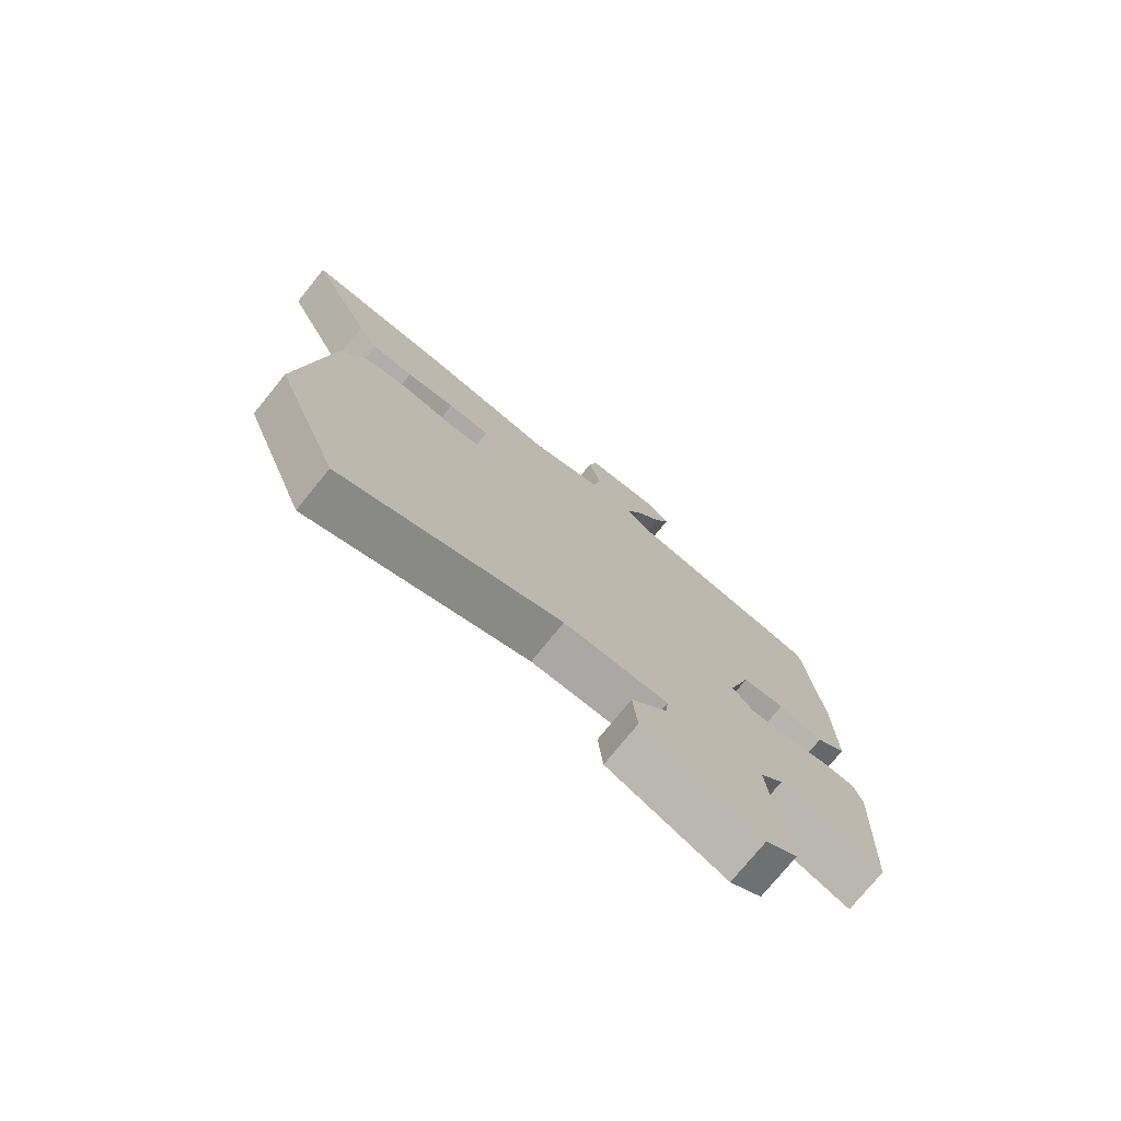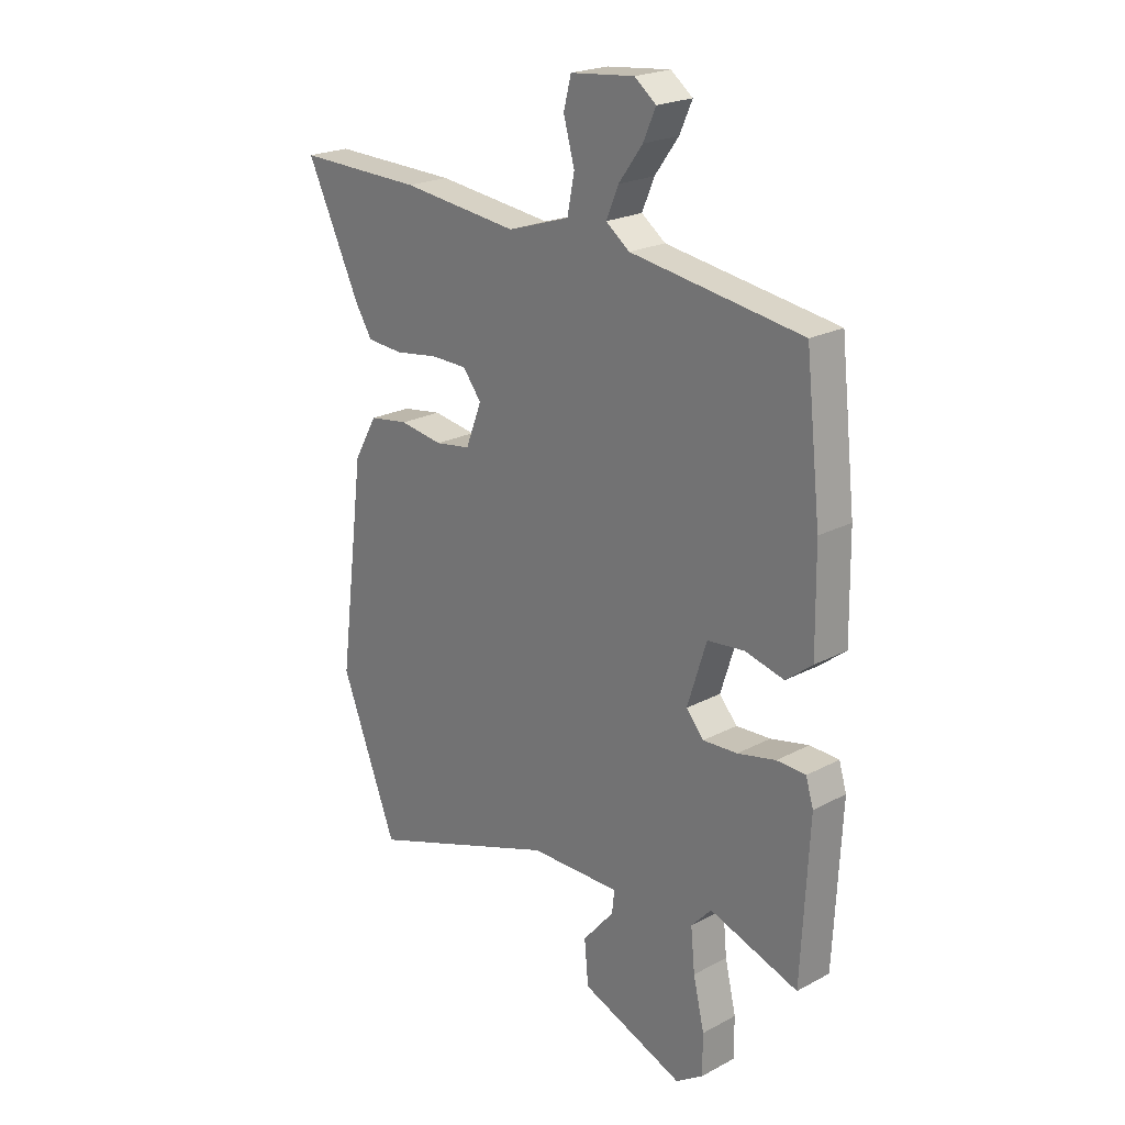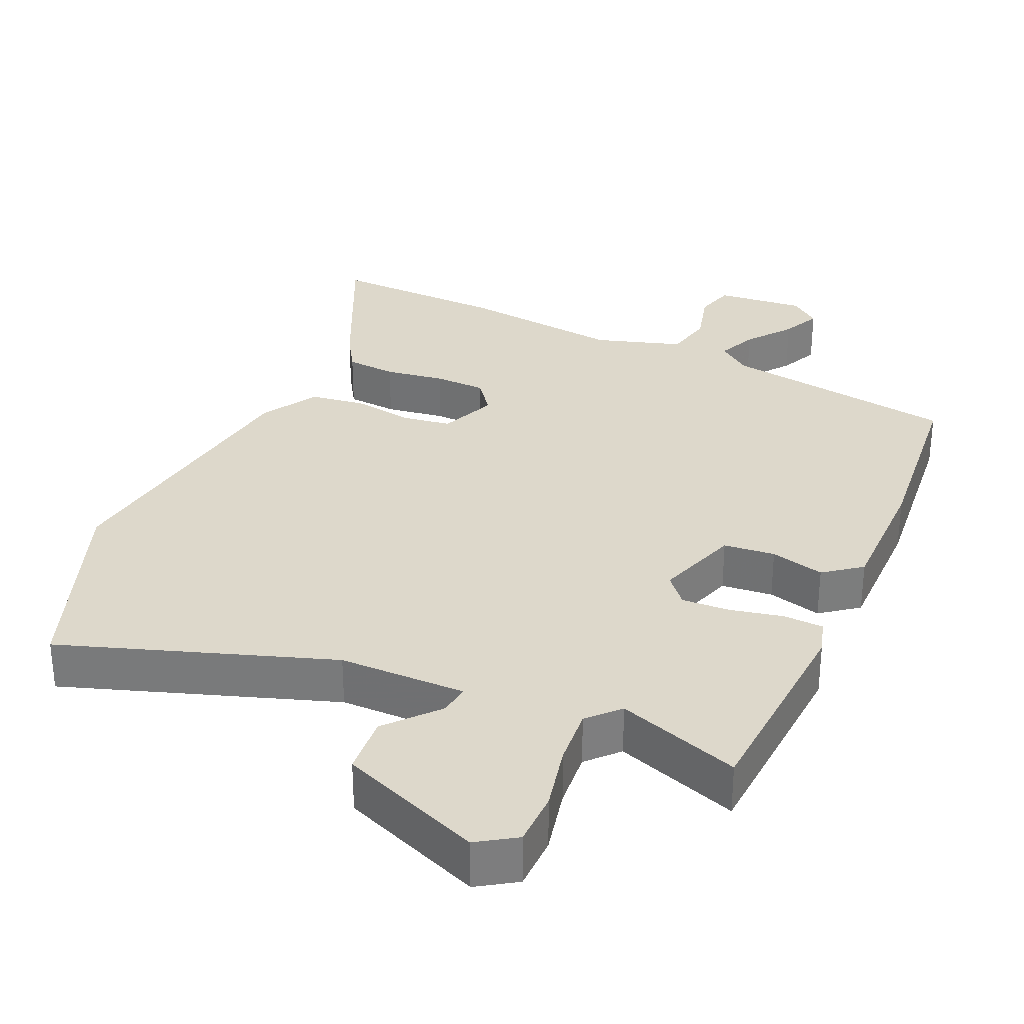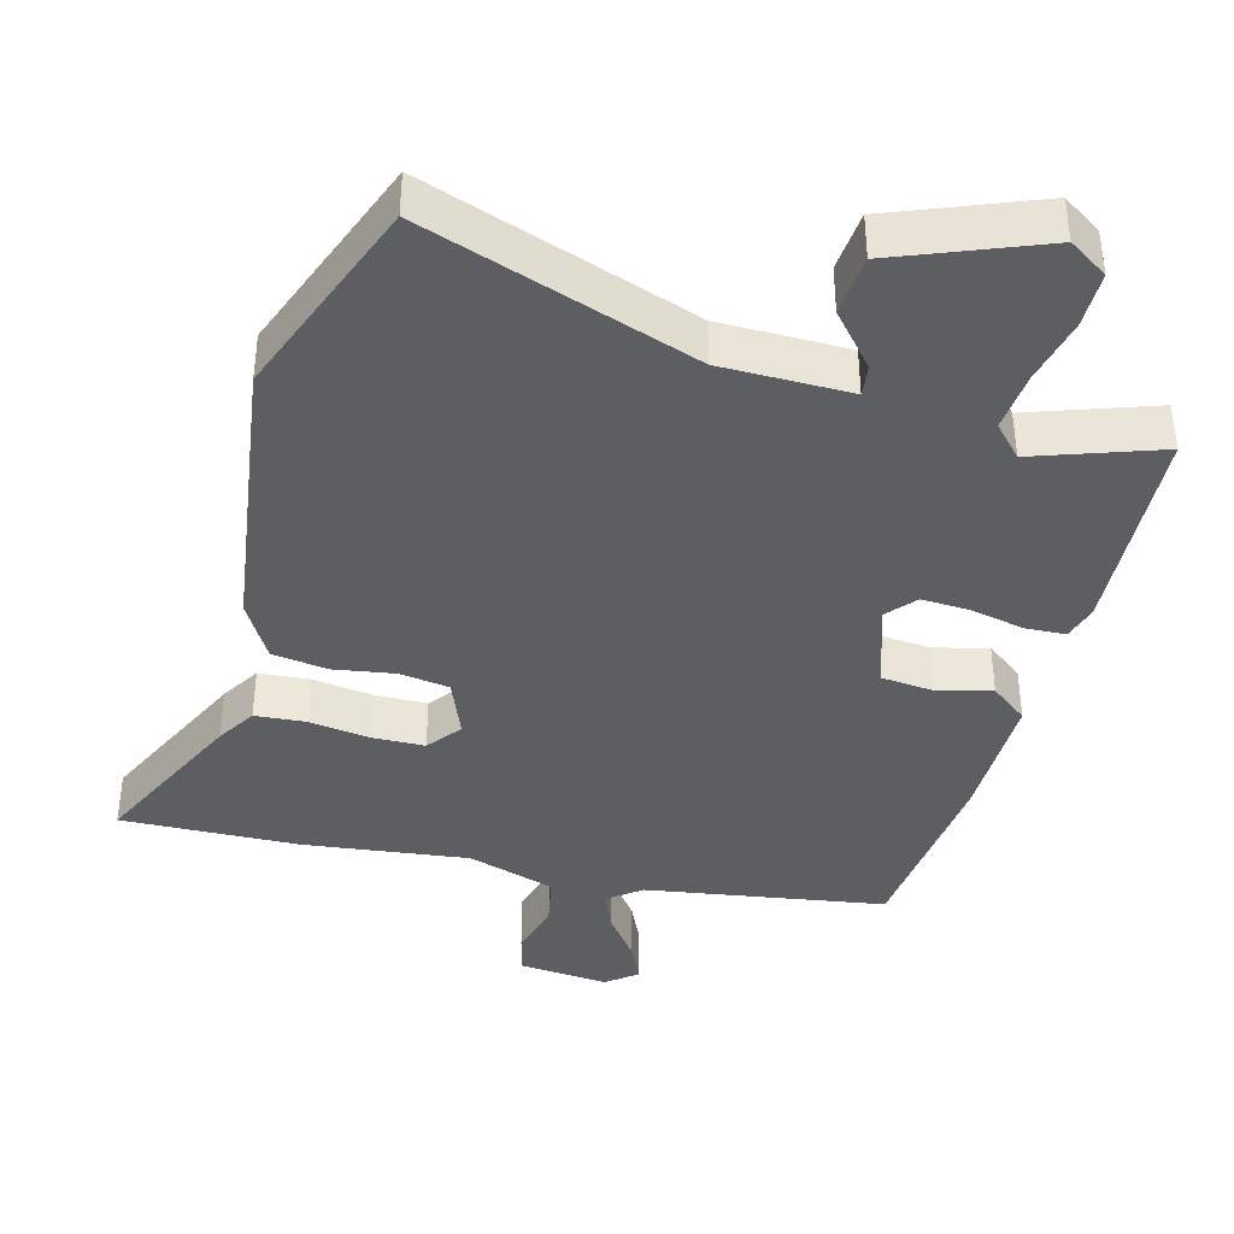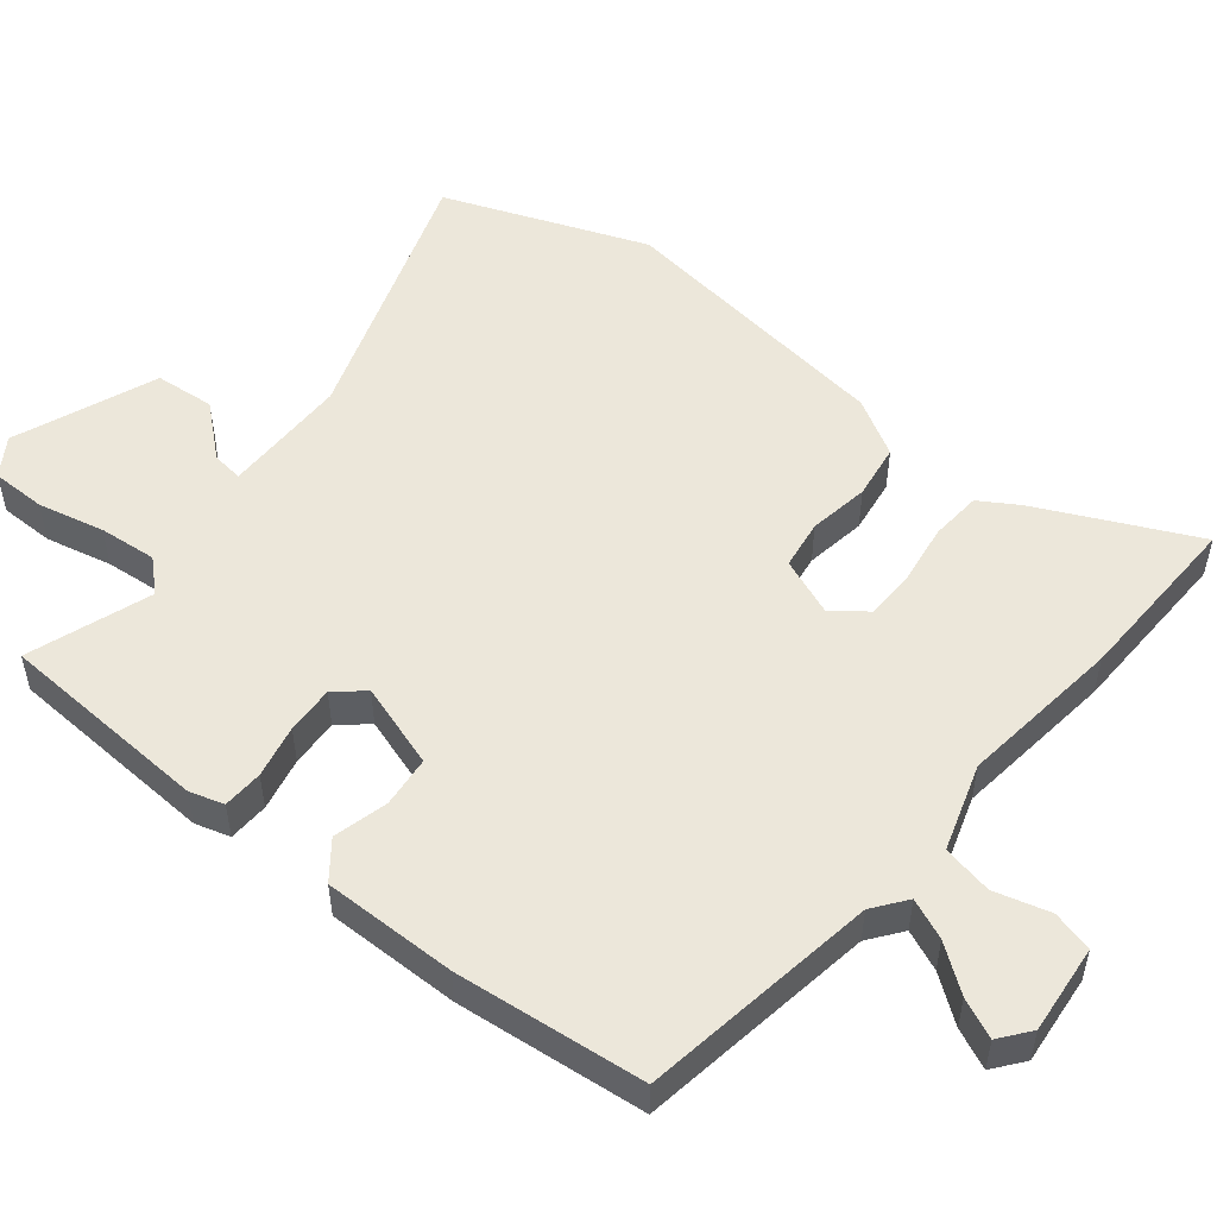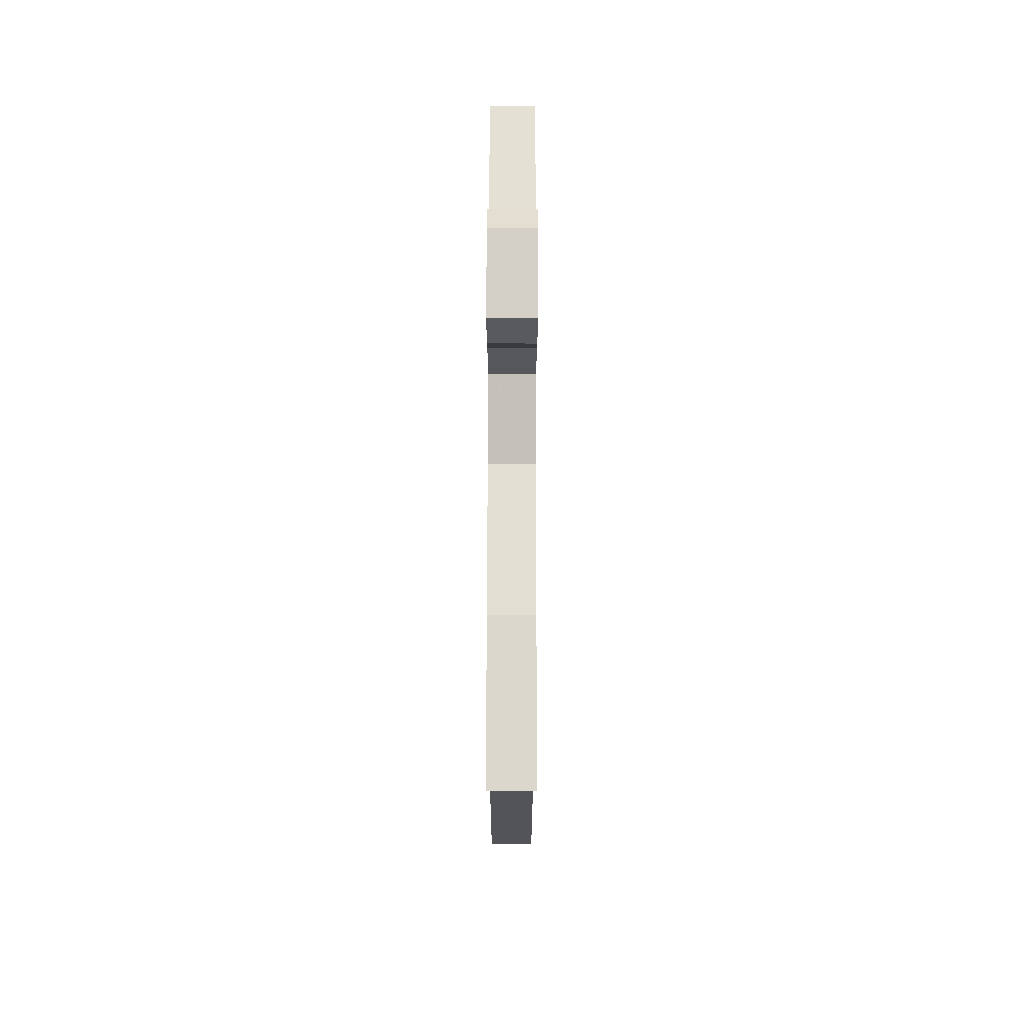
<metadata>
{"format":"obj","ext":"obj","renderer":"f3d","projection":"perspective","resolution":1024,"background":"white","views":[{"elev":-75.7,"azim":140.9,"up":"+Z"},{"elev":22.2,"azim":-132.6,"up":"+Z"},{"elev":31.3,"azim":-155.2,"up":"+Y"},{"elev":-39.4,"azim":165.5,"up":"+Y"},{"elev":52.0,"azim":-50.7,"up":"+Y"},{"elev":74.0,"azim":90.1,"up":"+Z"}]}
</metadata>
<code>
v 0.543 0.07 -0.39
v 0.432 0.07 -0.675
v 0.053 0.07 -0.541
v -0.127 0.07 -0.538
v -0.122 0.07 -0.582
v -0.06 0.07 -0.655
v -0.068 0.07 -0.74
v -0.271 0.07 -0.818
v -0.325 0.07 -0.782
v -0.325 0.07 -0.704
v -0.303 0.07 -0.61
v -0.295 0.07 -0.528
v -0.335 0.07 -0.484
v -0.51 0.07 -0.543
v -0.525 0.07 -0.241
v -0.51 0.07 -0.192
v -0.453 0.07 -0.19
v -0.378 0.07 -0.207
v -0.31 0.07 -0.211
v -0.275 0.07 -0.171
v -0.313 0.07 -0.051
v -0.386 0.07 -0.043
v -0.463 0.07 -0.062
v -0.515 0.07 -0.021
v -0.512 0.07 0.168
v -0.482 0.07 0.436
v -0.145 0.07 0.486
v -0.098 0.07 0.521
v -0.122 0.07 0.578
v -0.169 0.07 0.642
v -0.194 0.07 0.698
v -0.151 0.07 0.731
v -0.025 0.07 0.718
v -0.01 0.07 0.66
v -0.032 0.07 0.582
v -0.018 0.07 0.511
v 0.105 0.07 0.471
v 0.336 0.07 0.497
v 0.586 0.07 0.502
v 0.48 0.07 0.281
v 0.446 0.07 0.227
v 0.374 0.07 0.222
v 0.289 0.07 0.235
v 0.216 0.07 0.234
v 0.179 0.07 0.187
v 0.211 0.07 0.105
v 0.281 0.07 0.094
v 0.367 0.07 0.107
v 0.445 0.07 0.095
v 0.491 0.07 0.014
v 0.543 0 -0.39
v 0.432 0 -0.675
v 0.053 0 -0.541
v -0.127 0 -0.538
v -0.122 0 -0.582
v -0.06 0 -0.655
v -0.068 0 -0.74
v -0.271 0 -0.818
v -0.325 0 -0.782
v -0.325 0 -0.704
v -0.303 0 -0.61
v -0.295 0 -0.528
v -0.335 0 -0.484
v -0.51 0 -0.543
v -0.525 0 -0.241
v -0.51 0 -0.192
v -0.453 0 -0.19
v -0.378 0 -0.207
v -0.31 0 -0.211
v -0.275 0 -0.171
v -0.313 0 -0.051
v -0.386 0 -0.043
v -0.463 0 -0.062
v -0.515 0 -0.021
v -0.512 0 0.168
v -0.482 0 0.436
v -0.145 0 0.486
v -0.098 0 0.521
v -0.122 0 0.578
v -0.169 0 0.642
v -0.194 0 0.698
v -0.151 0 0.731
v -0.025 0 0.718
v -0.01 0 0.66
v -0.032 0 0.582
v -0.018 0 0.511
v 0.105 0 0.471
v 0.336 0 0.497
v 0.586 0 0.502
v 0.48 0 0.281
v 0.446 0 0.227
v 0.374 0 0.222
v 0.289 0 0.235
v 0.216 0 0.234
v 0.179 0 0.187
v 0.211 0 0.105
v 0.281 0 0.094
v 0.367 0 0.107
v 0.445 0 0.095
v 0.491 0 0.014
f 47 48 49 50
f 46 47 50 1
f 40 41 42 43
f 40 43 44
f 37 38 39 40
f 36 37 40 44
f 32 33 34 35
f 32 35 36
f 29 30 31 32
f 28 29 32 36
f 27 28 36 44
f 22 23 24 25
f 21 22 25 26
f 15 16 17 18
f 13 14 15 18
f 12 13 18 19
f 8 9 10 11
f 8 11 12
f 5 6 7 8
f 4 5 8 12
f 3 4 12 19
f 46 1 2 3
f 45 46 3 19
f 44 45 19 20
f 21 26 27 44
f 20 21 44
f 100 99 98 97
f 51 100 97 96
f 93 92 91 90
f 94 93 90
f 90 89 88 87
f 94 90 87 86
f 85 84 83 82
f 86 85 82
f 82 81 80 79
f 86 82 79 78
f 94 86 78 77
f 75 74 73 72
f 76 75 72 71
f 68 67 66 65
f 68 65 64 63
f 69 68 63 62
f 61 60 59 58
f 62 61 58
f 58 57 56 55
f 62 58 55 54
f 69 62 54 53
f 53 52 51 96
f 69 53 96 95
f 70 69 95 94
f 94 77 76 71
f 94 71 70
f 1 51 52 2
f 2 52 53 3
f 3 53 54 4
f 4 54 55 5
f 5 55 56 6
f 6 56 57 7
f 7 57 58 8
f 8 58 59 9
f 9 59 60 10
f 10 60 61 11
f 11 61 62 12
f 12 62 63 13
f 13 63 64 14
f 14 64 65 15
f 15 65 66 16
f 16 66 67 17
f 17 67 68 18
f 18 68 69 19
f 19 69 70 20
f 20 70 71 21
f 21 71 72 22
f 22 72 73 23
f 23 73 74 24
f 24 74 75 25
f 25 75 76 26
f 26 76 77 27
f 27 77 78 28
f 28 78 79 29
f 29 79 80 30
f 30 80 81 31
f 31 81 82 32
f 32 82 83 33
f 33 83 84 34
f 34 84 85 35
f 35 85 86 36
f 36 86 87 37
f 37 87 88 38
f 38 88 89 39
f 39 89 90 40
f 40 90 91 41
f 41 91 92 42
f 42 92 93 43
f 43 93 94 44
f 44 94 95 45
f 45 95 96 46
f 46 96 97 47
f 47 97 98 48
f 48 98 99 49
f 49 99 100 50
f 50 100 51 1

</code>
